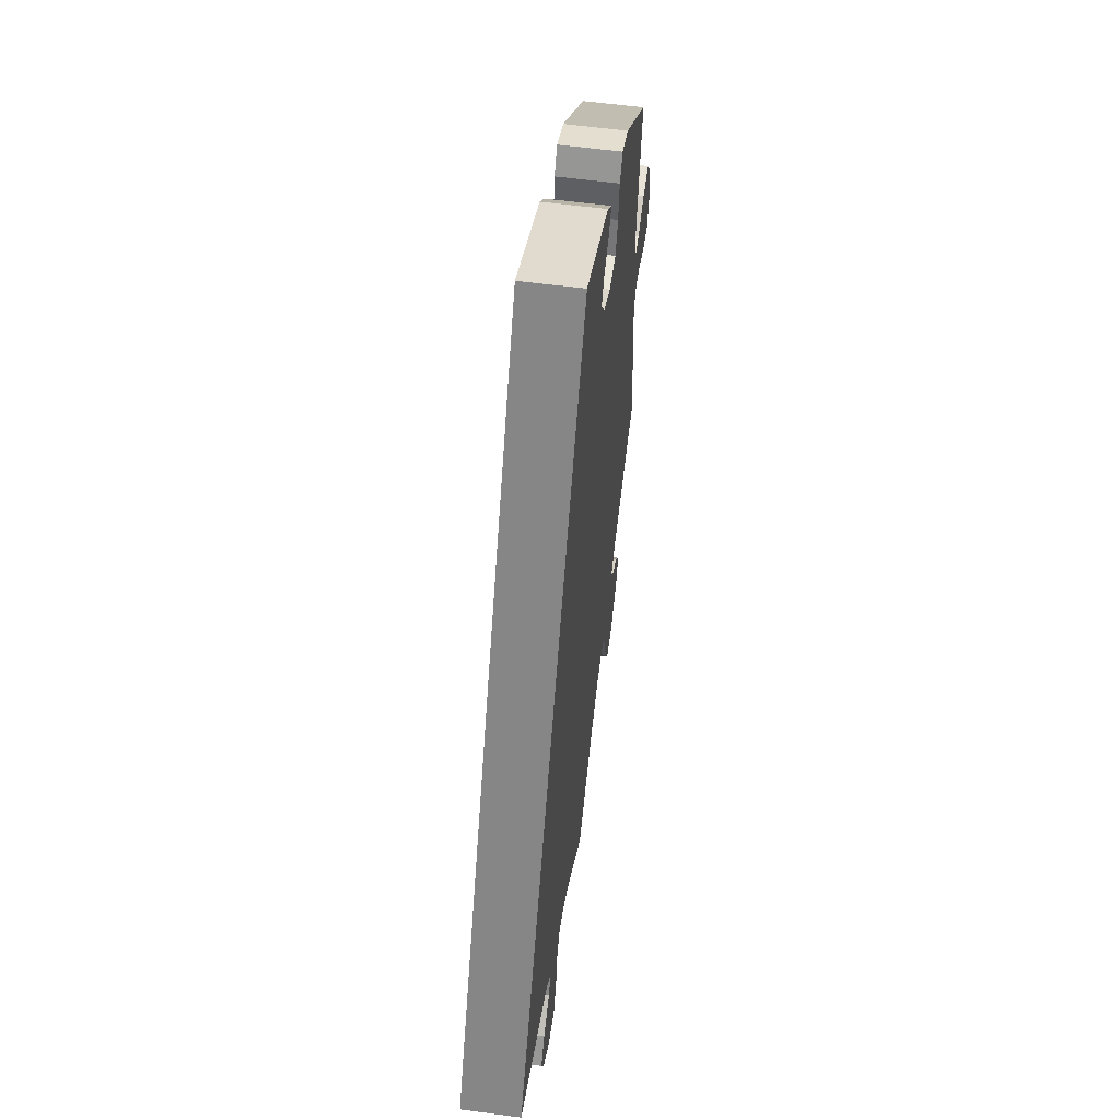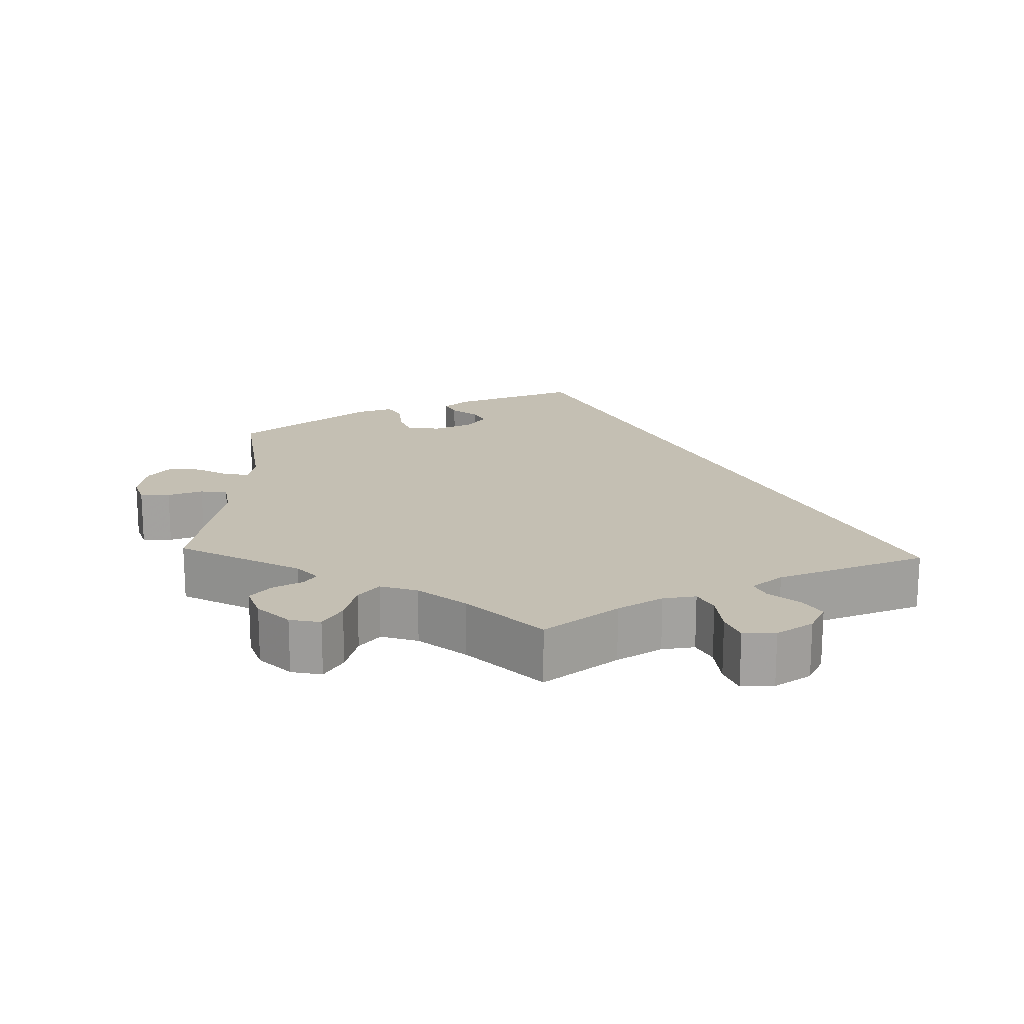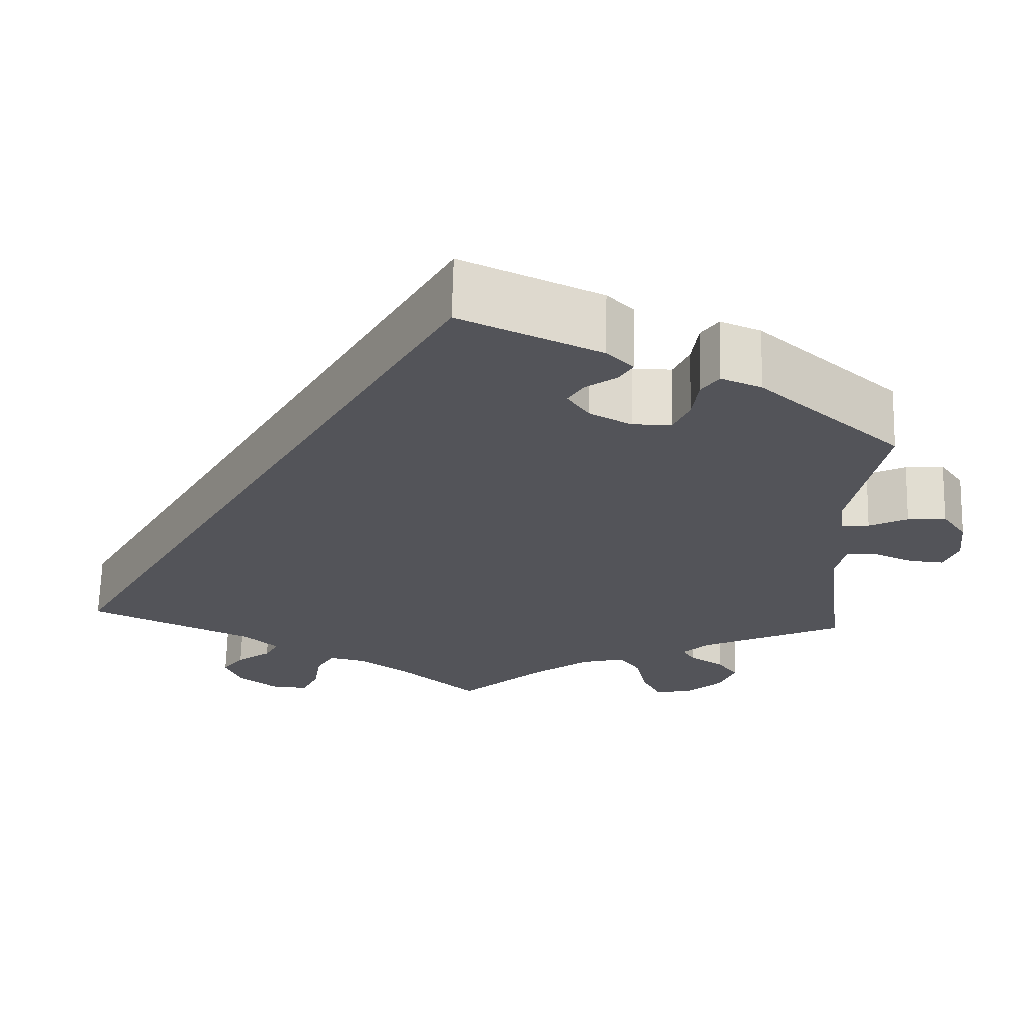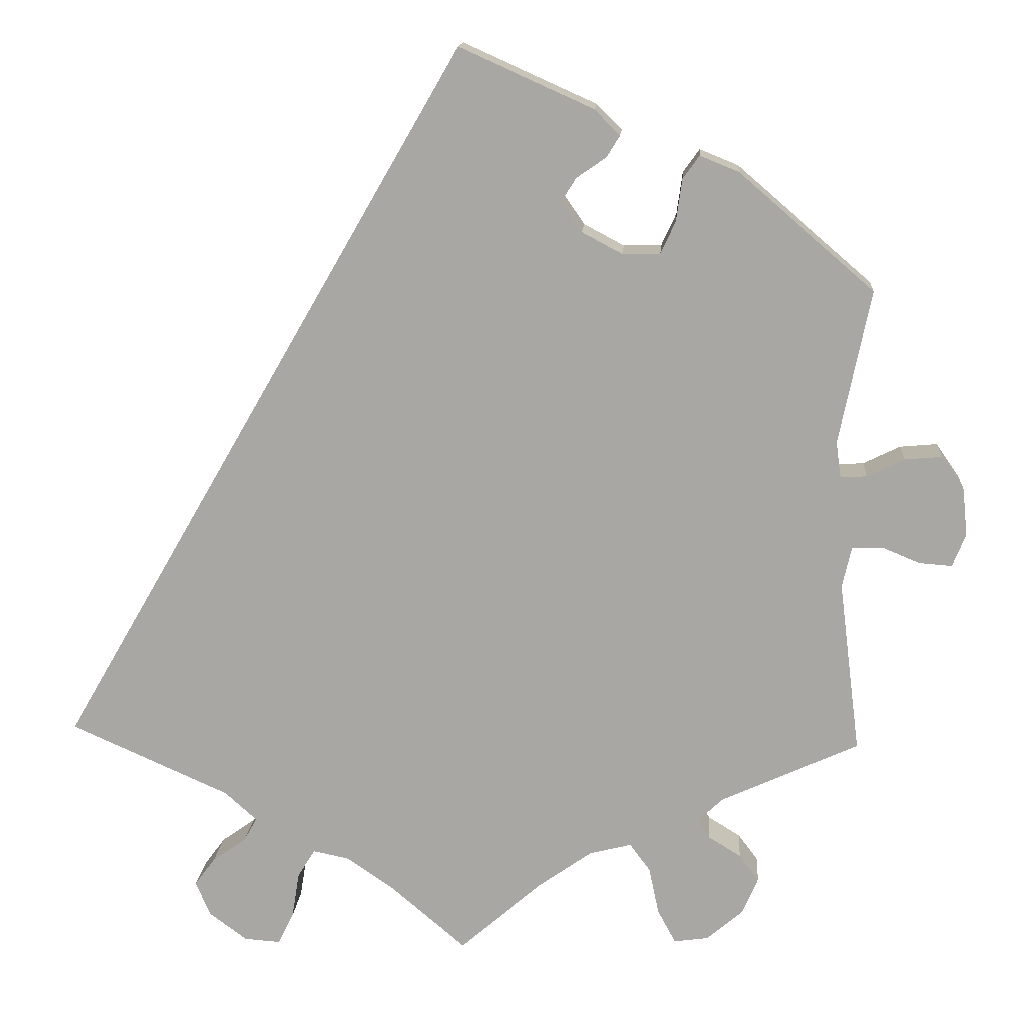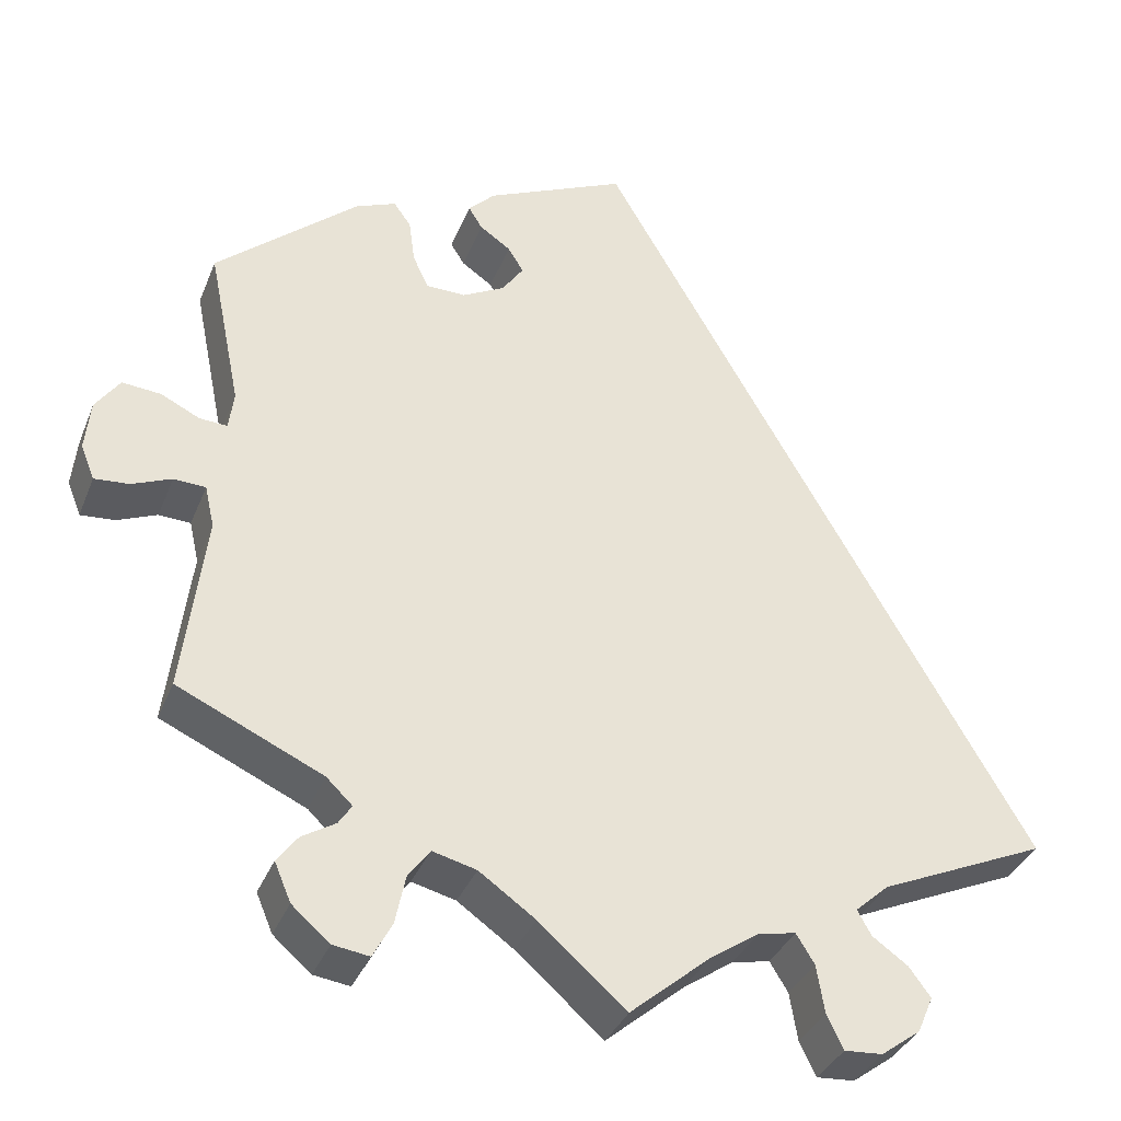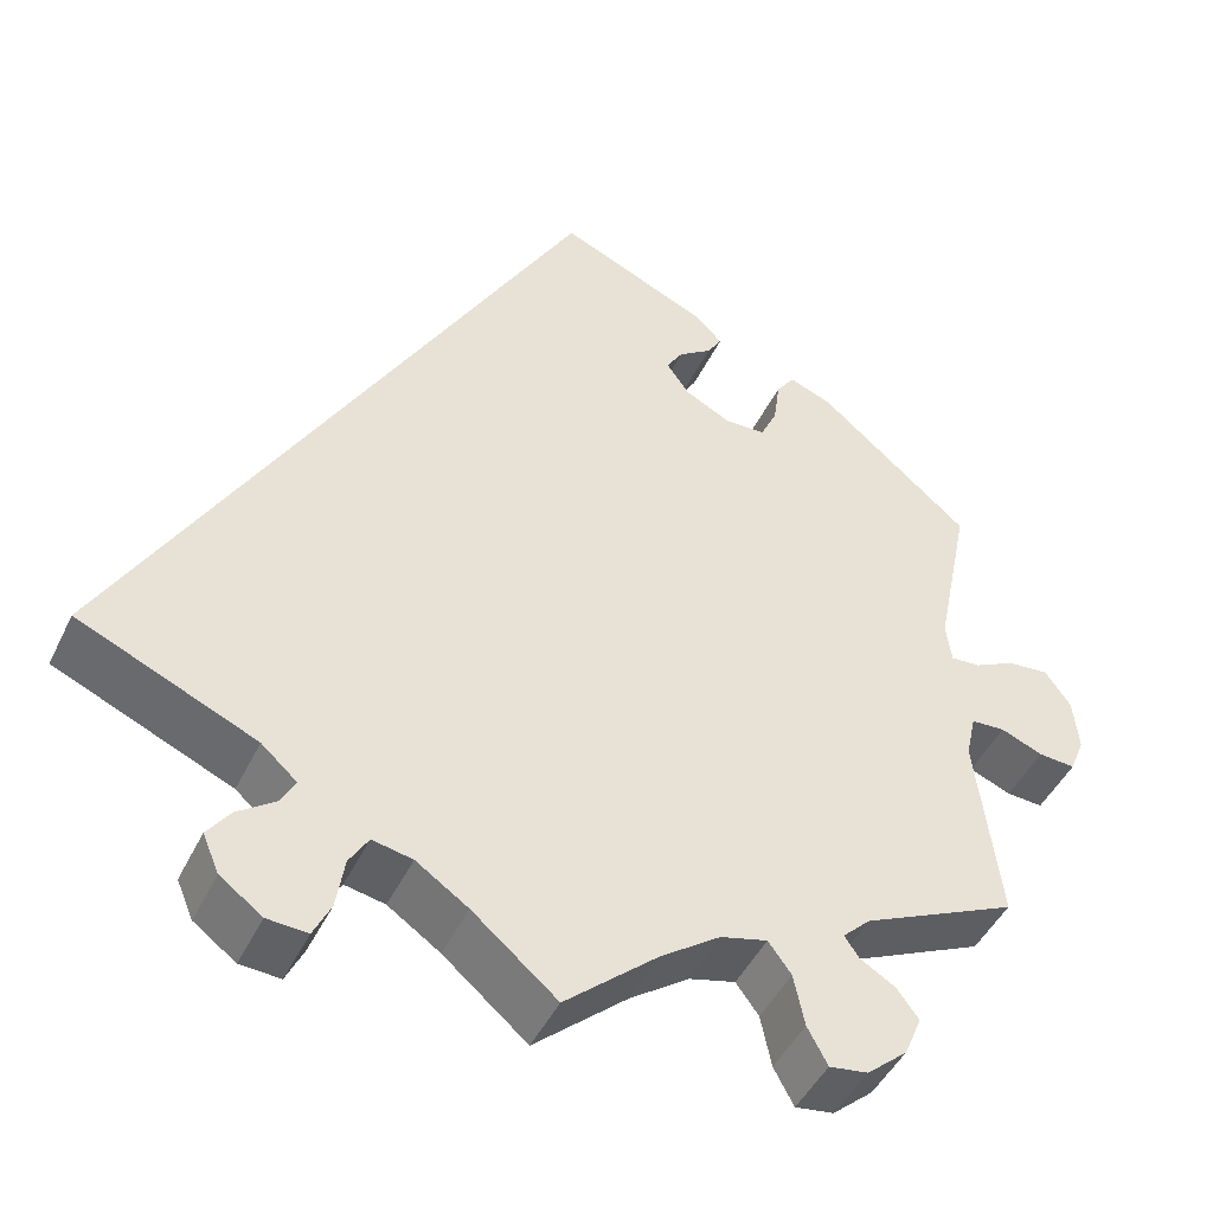
<metadata>
{"format":"obj","ext":"obj","renderer":"f3d","projection":"perspective","resolution":1024,"background":"white","views":[{"elev":57.0,"azim":-82.0,"up":"+Z"},{"elev":17.9,"azim":-177.7,"up":"+Y"},{"elev":66.3,"azim":1.4,"up":"+Z"},{"elev":14.5,"azim":4.2,"up":"+Z"},{"elev":-35.5,"azim":159.9,"up":"+Z"},{"elev":-45.9,"azim":-24.7,"up":"+Z"}]}
</metadata>
<code>
v 0 0.07 0.578
v 0.163 0.07 0.505
v 0.194 0.07 0.474
v 0.178 0.07 0.448
v 0.142 0.07 0.423
v 0.124 0.07 0.394
v 0.149 0.07 0.358
v 0.198 0.07 0.332
v 0.244 0.07 0.333
v 0.262 0.07 0.372
v 0.269 0.07 0.423
v 0.289 0.07 0.451
v 0.336 0.07 0.432
v 0.501 0.07 0.29
v 0.463 0.07 0.103
v 0.469 0.07 0.059
v 0.501 0.07 0.061
v 0.546 0.07 0.083
v 0.591 0.07 0.087
v 0.619 0.07 0.047
v 0.625 0.07 -0.011
v 0.609 0.07 -0.051
v 0.569 0.07 -0.048
v 0.523 0.07 -0.029
v 0.486 0.07 -0.031
v 0.475 0.07 -0.08
v 0.501 0.07 -0.289
v 0.333 0.07 -0.366
v 0.303 0.07 -0.395
v 0.318 0.07 -0.418
v 0.357 0.07 -0.442
v 0.381 0.07 -0.474
v 0.362 0.07 -0.519
v 0.318 0.07 -0.557
v 0.276 0.07 -0.563
v 0.254 0.07 -0.522
v 0.242 0.07 -0.465
v 0.217 0.07 -0.431
v 0.166 0.07 -0.444
v 0.101 0.07 -0.49
v 0 0.07 -0.578
v -0.092 0.07 -0.5
v -0.149 0.07 -0.461
v -0.193 0.07 -0.452
v -0.214 0.07 -0.486
v -0.223 0.07 -0.542
v -0.242 0.07 -0.581
v -0.286 0.07 -0.578
v -0.332 0.07 -0.544
v -0.35 0.07 -0.502
v -0.325 0.07 -0.468
v -0.284 0.07 -0.439
v -0.268 0.07 -0.41
v -0.307 0.07 -0.375
v -0.501 0.07 -0.289
v 0 0 0.578
v 0.163 0 0.505
v 0.194 0 0.474
v 0.178 0 0.448
v 0.142 0 0.423
v 0.124 0 0.394
v 0.149 0 0.358
v 0.198 0 0.332
v 0.244 0 0.333
v 0.262 0 0.372
v 0.269 0 0.423
v 0.289 0 0.451
v 0.336 0 0.432
v 0.501 0 0.29
v 0.463 0 0.103
v 0.469 0 0.059
v 0.501 0 0.061
v 0.546 0 0.083
v 0.591 0 0.087
v 0.619 0 0.047
v 0.625 0 -0.011
v 0.609 0 -0.051
v 0.569 0 -0.048
v 0.523 0 -0.029
v 0.486 0 -0.031
v 0.475 0 -0.08
v 0.501 0 -0.289
v 0.333 0 -0.366
v 0.303 0 -0.395
v 0.318 0 -0.418
v 0.357 0 -0.442
v 0.381 0 -0.474
v 0.362 0 -0.519
v 0.318 0 -0.557
v 0.276 0 -0.563
v 0.254 0 -0.522
v 0.242 0 -0.465
v 0.217 0 -0.431
v 0.166 0 -0.444
v 0.101 0 -0.49
v 0 0 -0.578
v -0.092 0 -0.5
v -0.149 0 -0.461
v -0.193 0 -0.452
v -0.214 0 -0.486
v -0.223 0 -0.542
v -0.242 0 -0.581
v -0.286 0 -0.578
v -0.332 0 -0.544
v -0.35 0 -0.502
v -0.325 0 -0.468
v -0.284 0 -0.439
v -0.268 0 -0.41
v -0.307 0 -0.375
v -0.501 0 -0.289
f 54 55 1 2
f 53 54 2
f 49 50 51 52
f 49 52 53
f 48 49 53
f 45 46 47 48
f 44 45 48 53
f 43 44 53
f 40 41 42
f 39 40 42 43
f 38 39 43 53
f 34 35 36 37
f 34 37 38
f 33 34 38
f 30 31 32 33
f 29 30 33 38
f 28 29 38 53
f 26 27 28 53
f 21 22 23 24
f 21 24 25
f 20 21 25
f 17 18 19 20
f 16 17 20 25
f 12 13 14 15
f 10 11 12 15
f 9 10 15 16
f 8 9 16 25
f 2 3 4 5
f 2 5 6
f 53 2 6
f 7 8 25 26
f 7 26 53
f 6 7 53
f 57 56 110 109
f 57 109 108
f 107 106 105 104
f 108 107 104
f 108 104 103
f 103 102 101 100
f 108 103 100 99
f 108 99 98
f 97 96 95
f 98 97 95 94
f 108 98 94 93
f 92 91 90 89
f 93 92 89
f 93 89 88
f 88 87 86 85
f 93 88 85 84
f 108 93 84 83
f 108 83 82 81
f 79 78 77 76
f 80 79 76
f 80 76 75
f 75 74 73 72
f 80 75 72 71
f 70 69 68 67
f 70 67 66 65
f 71 70 65 64
f 80 71 64 63
f 60 59 58 57
f 61 60 57
f 61 57 108
f 81 80 63 62
f 108 81 62
f 108 62 61
f 1 56 57 2
f 2 57 58 3
f 3 58 59 4
f 4 59 60 5
f 5 60 61 6
f 6 61 62 7
f 7 62 63 8
f 8 63 64 9
f 9 64 65 10
f 10 65 66 11
f 11 66 67 12
f 12 67 68 13
f 13 68 69 14
f 14 69 70 15
f 15 70 71 16
f 16 71 72 17
f 17 72 73 18
f 18 73 74 19
f 19 74 75 20
f 20 75 76 21
f 21 76 77 22
f 22 77 78 23
f 23 78 79 24
f 24 79 80 25
f 25 80 81 26
f 26 81 82 27
f 27 82 83 28
f 28 83 84 29
f 29 84 85 30
f 30 85 86 31
f 31 86 87 32
f 32 87 88 33
f 33 88 89 34
f 34 89 90 35
f 35 90 91 36
f 36 91 92 37
f 37 92 93 38
f 38 93 94 39
f 39 94 95 40
f 40 95 96 41
f 41 96 97 42
f 42 97 98 43
f 43 98 99 44
f 44 99 100 45
f 45 100 101 46
f 46 101 102 47
f 47 102 103 48
f 48 103 104 49
f 49 104 105 50
f 50 105 106 51
f 51 106 107 52
f 52 107 108 53
f 53 108 109 54
f 54 109 110 55
f 55 110 56 1

</code>
